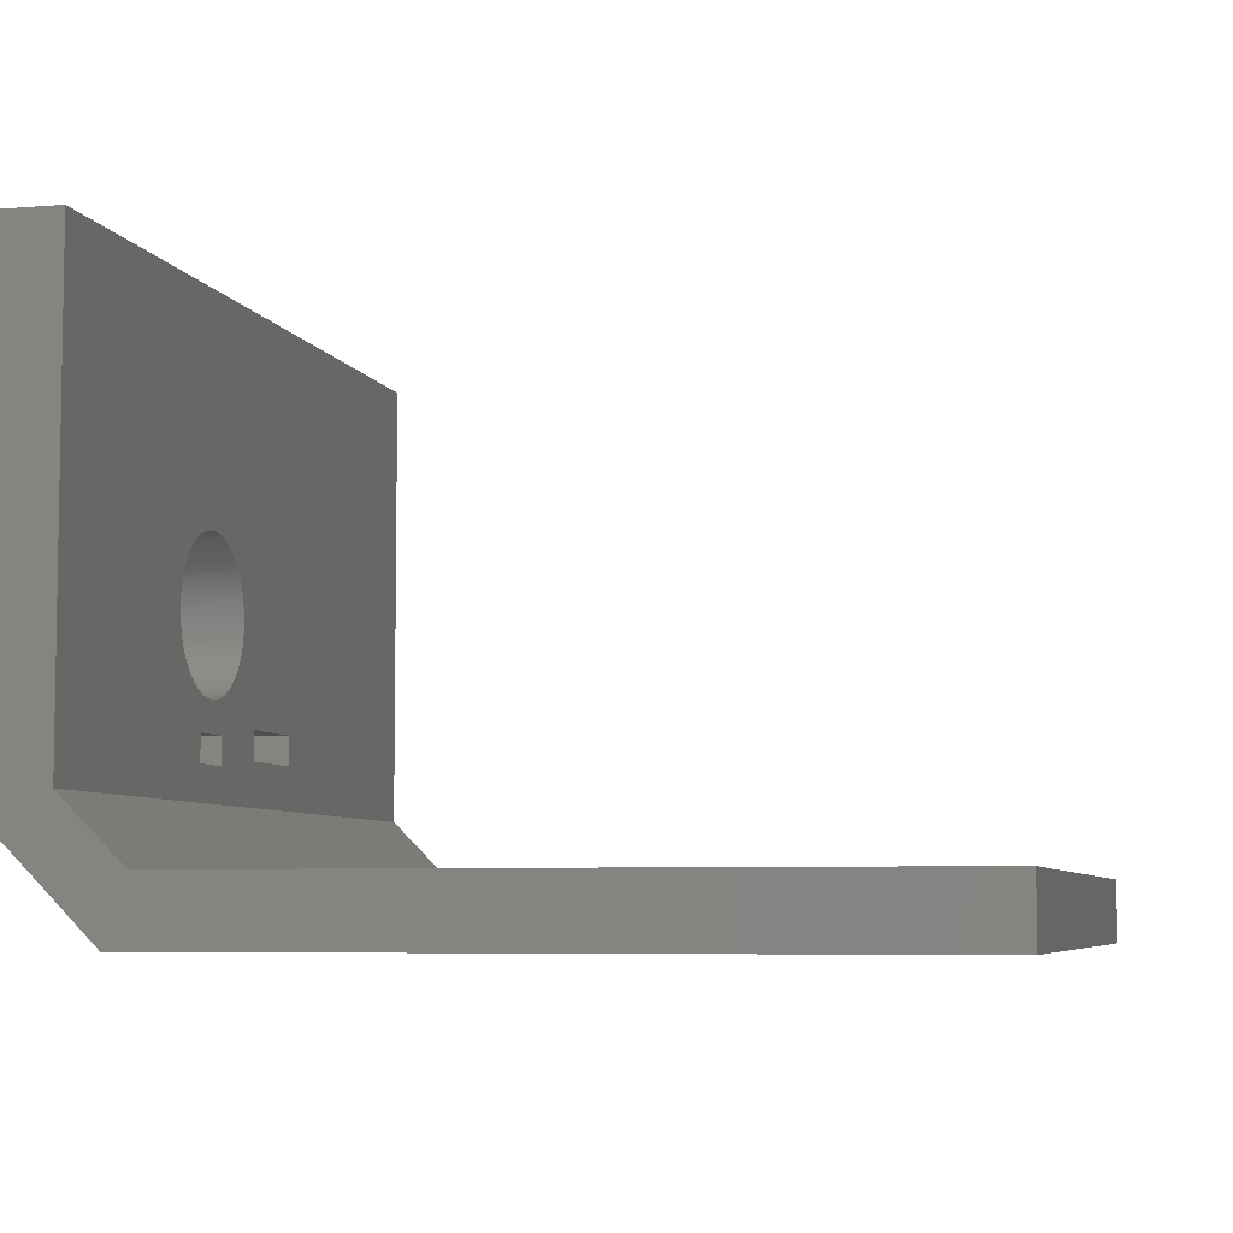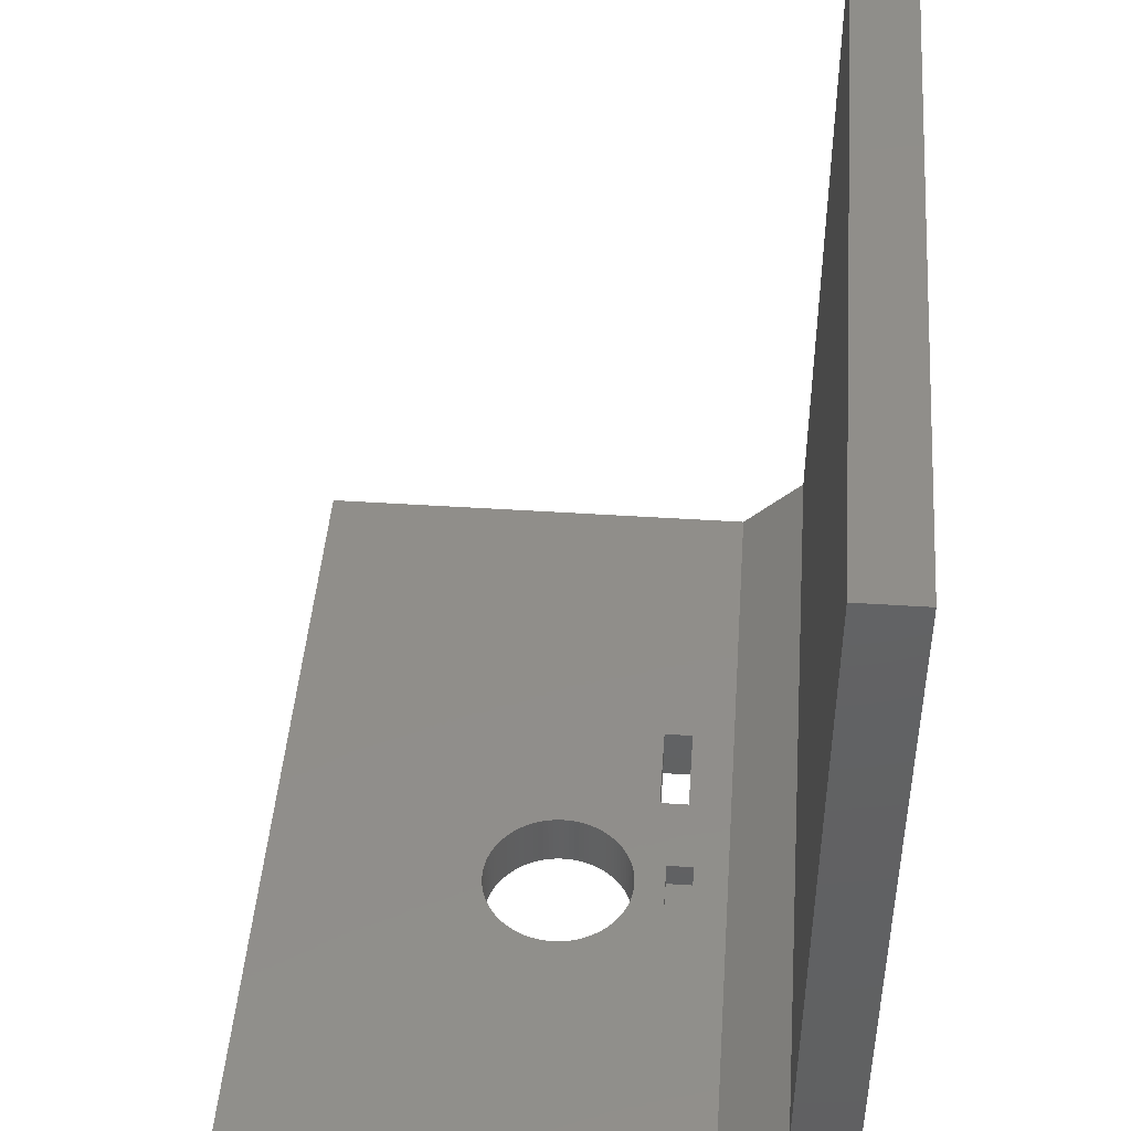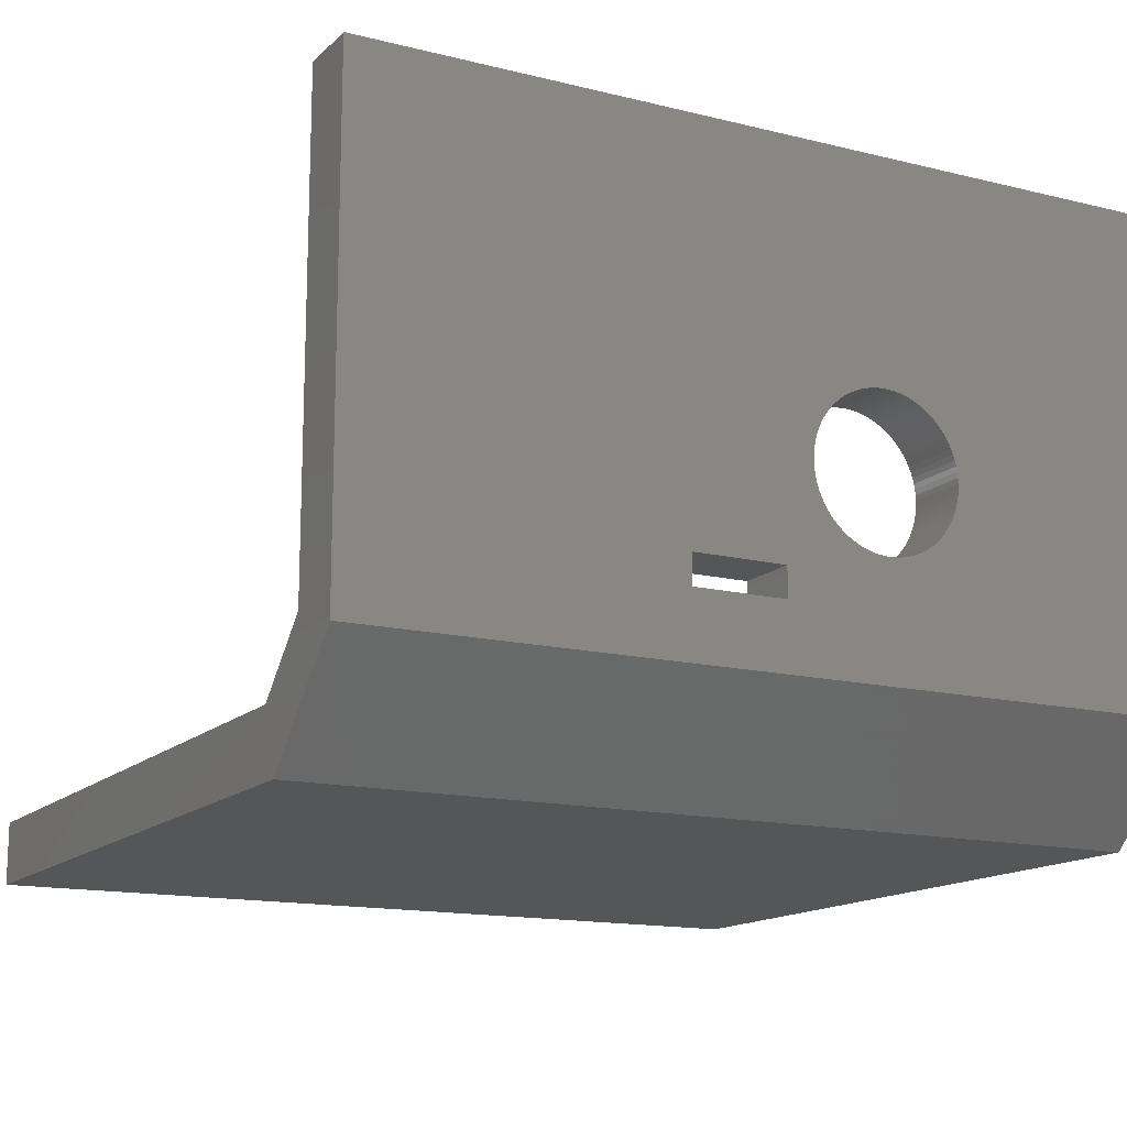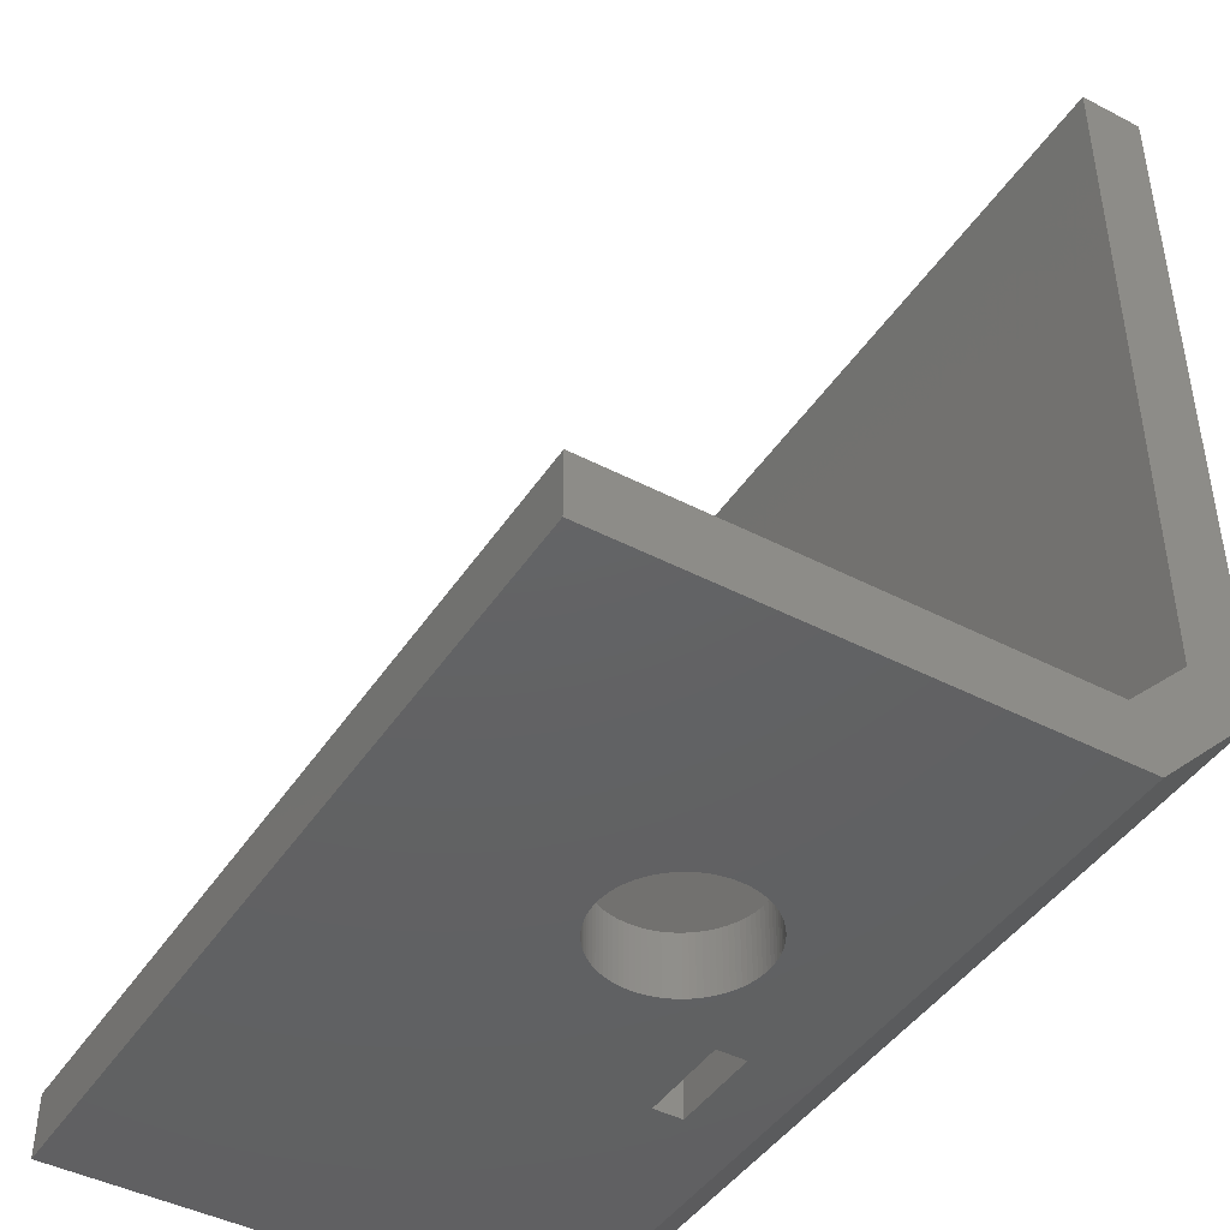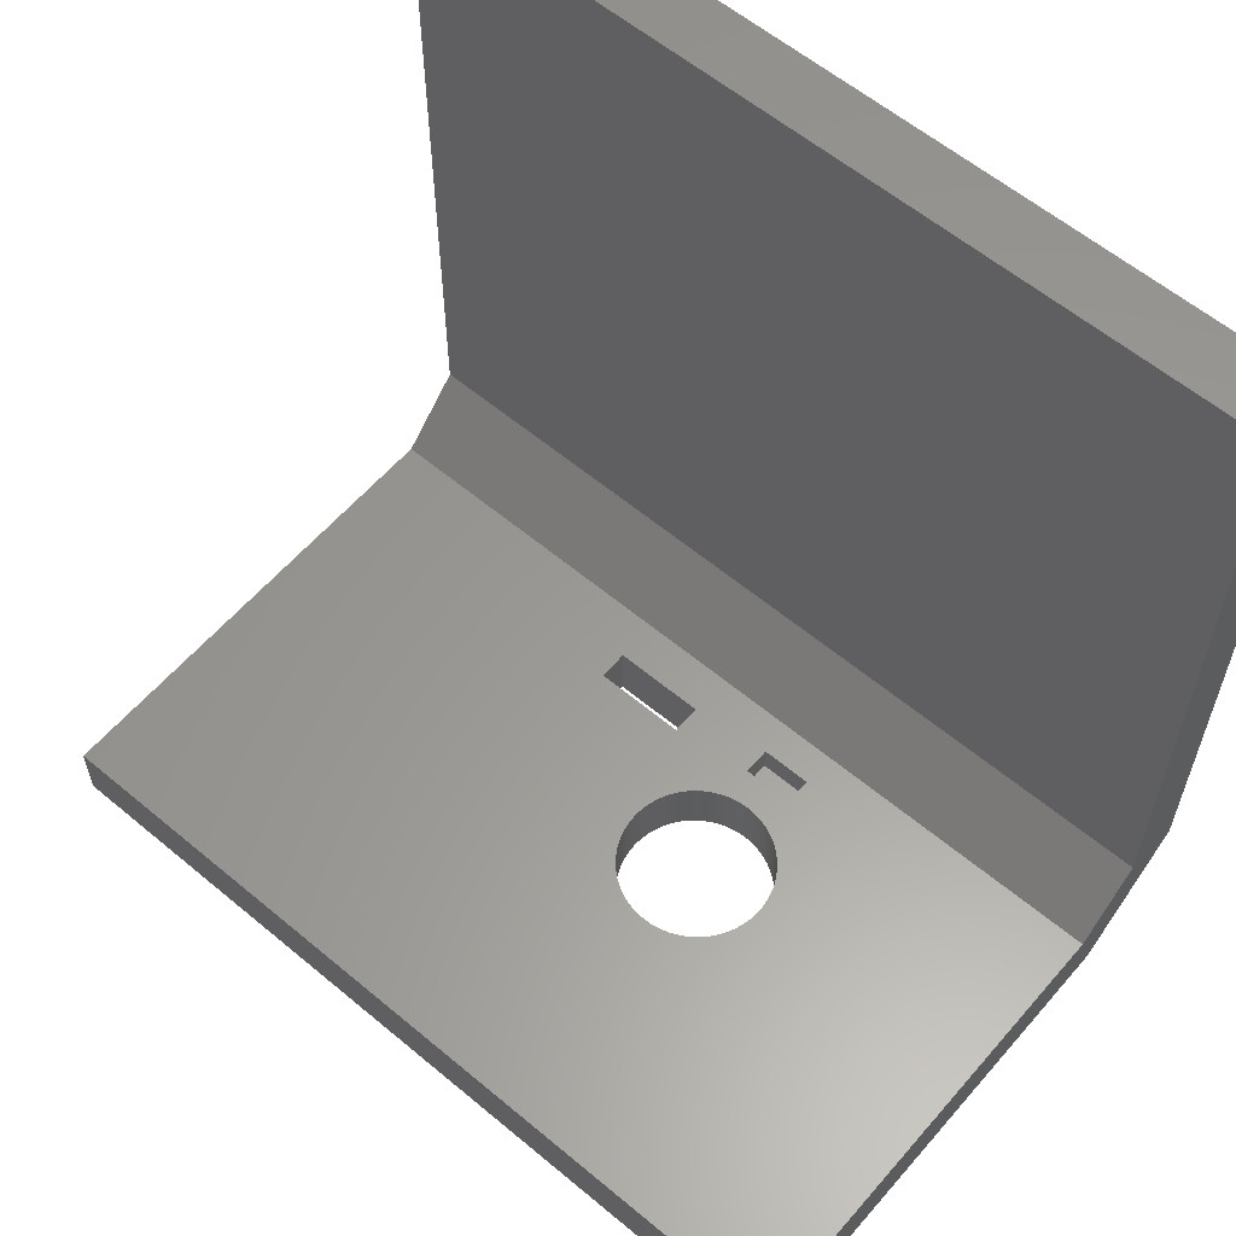
<metadata>
{"format":"stl","ext":"stl","renderer":"f3d","projection":"perspective","resolution":1024,"background":"white","views":[{"elev":-6.0,"azim":103.8,"up":"+Z"},{"elev":45.7,"azim":94.3,"up":"+Y"},{"elev":-14.5,"azim":-28.3,"up":"+Z"},{"elev":-44.1,"azim":58.7,"up":"+Y"},{"elev":59.7,"azim":40.6,"up":"+Y"}]}
</metadata>
<code>
# stl→obj: 219 verts, 442 faces
v 5.8 -17.89 -6.35
v 5.8 -16.5 -5.05
v 5.8 -16.5 -6.35
v 5.8 -17.89 -5.05
v 3.4 -17.89 -5.05
v 3.4 -16.5 -5.05
v 3.4 -16.5 -6.35
v 3.4 -17.89 -6.35
v 8.191 -19.5 0.2511
v 8.165 -16.5 0.501
v 8.191 -16.5 0.2511
v 8.165 -19.5 0.501
v 8.2 -19.5 -3.331e-16
v 8.2 -16.5 -3.331e-16
v 1.079 -19.5 0.7485
v 1.035 -16.5 0.501
v 1.079 -16.5 0.7485
v 1.035 -19.5 0.501
v 8.061 -19.5 -0.9923
v 8.121 -16.5 -0.7485
v 8.061 -16.5 -0.9923
v 8.121 -19.5 -0.7485
v 1.079 -19.5 -0.7485
v 1.139 -16.5 -0.9923
v 1.079 -16.5 -0.7485
v 1.139 -19.5 -0.9923
v 2.01 -16.5 -2.501
v 2.191 -19.5 -2.675
v 2.191 -16.5 -2.675
v 2.01 -19.5 -2.501
v 6.178 -19.5 3.236
v 6.4 -16.5 3.118
v 6.4 -19.5 3.118
v 6.178 -16.5 3.236
v 8.121 -16.5 0.7485
v 8.121 -19.5 0.7485
v 3.975 -16.5 -3.545
v 4.224 -19.5 -3.58
v 4.224 -16.5 -3.58
v 3.975 -19.5 -3.545
v 6.613 -16.5 2.985
v 6.613 -19.5 2.985
v 1.688 -19.5 -2.116
v 1.842 -16.5 -2.314
v 1.688 -16.5 -2.116
v 1.842 -19.5 -2.314
v 3.729 -19.5 3.493
v 3.975 -16.5 3.545
v 3.975 -19.5 3.545
v 3.729 -16.5 3.493
v 3.488 -19.5 3.424
v 3.488 -16.5 3.424
v 2.191 -19.5 2.675
v 2.384 -16.5 2.837
v 2.384 -19.5 2.837
v 2.191 -16.5 2.675
v 1 -19.5 -3.331e-16
v 1.009 -16.5 -0.2511
v 1 -16.5 -3.331e-16
v 1.009 -19.5 -0.2511
v 7.653 -19.5 1.908
v 7.512 -16.5 2.116
v 7.653 -16.5 1.908
v 7.512 -19.5 2.116
v 2.384 -16.5 -2.837
v 2.587 -19.5 -2.985
v 2.587 -16.5 -2.985
v 2.384 -19.5 -2.837
v 1.217 -16.5 -1.231
v 1.217 -19.5 -1.231
v 3.251 -16.5 -3.338
v 3.488 -19.5 -3.424
v 3.488 -16.5 -3.424
v 3.251 -19.5 -3.338
v 7.983 -19.5 1.231
v 7.889 -16.5 1.464
v 7.983 -16.5 1.231
v 7.889 -19.5 1.464
v 4.726 -16.5 -3.598
v 4.976 -19.5 -3.58
v 4.976 -16.5 -3.58
v 4.726 -19.5 -3.598
v 1.311 -19.5 -1.464
v 1.421 -16.5 -1.69
v 1.311 -16.5 -1.464
v 1.421 -19.5 -1.69
v 1.139 -19.5 0.9923
v 1.139 -16.5 0.9923
v 1.035 -19.5 -0.501
v 1.035 -16.5 -0.501
v 4.224 -19.5 3.58
v 4.474 -16.5 3.598
v 4.474 -19.5 3.598
v 4.224 -16.5 3.58
v 7.009 -19.5 2.675
v 7.19 -16.5 2.501
v 7.19 -19.5 2.501
v 7.009 -16.5 2.675
v 6.4 -16.5 -3.118
v 6.613 -19.5 -2.985
v 6.613 -16.5 -2.985
v 6.4 -19.5 -3.118
v 7.009 -16.5 -2.675
v 7.19 -19.5 -2.501
v 7.19 -16.5 -2.501
v 7.009 -19.5 -2.675
v 8.061 -16.5 0.9923
v 8.061 -19.5 0.9923
v 5.949 -16.5 -3.338
v 6.178 -19.5 -3.236
v 6.178 -16.5 -3.236
v 5.949 -19.5 -3.338
v 5.712 -16.5 -3.424
v 5.712 -19.5 -3.424
v 1.009 -19.5 0.2511
v 1.009 -16.5 0.2511
v 7.779 -19.5 -1.69
v 7.889 -16.5 -1.464
v 7.779 -16.5 -1.69
v 7.889 -19.5 -1.464
v 4.726 -16.5 3.598
v 4.726 -19.5 3.598
v 3.251 -19.5 3.338
v 3.251 -16.5 3.338
v 5.949 -19.5 3.338
v 5.949 -16.5 3.338
v 8.191 -19.5 -0.2511
v 8.191 -16.5 -0.2511
v 6.816 -16.5 -2.837
v 6.816 -19.5 -2.837
v 7.983 -16.5 -1.231
v 7.983 -19.5 -1.231
v 7.779 -19.5 1.69
v 7.779 -16.5 1.69
v 7.512 -19.5 -2.116
v 7.653 -16.5 -1.908
v 7.512 -16.5 -2.116
v 7.653 -19.5 -1.908
v 3.729 -16.5 -3.493
v 3.729 -19.5 -3.493
v 5.225 -16.5 -3.545
v 5.471 -19.5 -3.493
v 5.471 -16.5 -3.493
v 5.225 -19.5 -3.545
v 4.976 -16.5 3.58
v 4.976 -19.5 3.58
v 1.842 -19.5 2.314
v 1.688 -16.5 2.116
v 1.842 -16.5 2.314
v 1.688 -19.5 2.116
v 4.474 -19.5 -3.598
v 4.474 -16.5 -3.598
v 8.165 -16.5 -0.501
v 8.165 -19.5 -0.501
v 1.547 -16.5 1.908
v 1.547 -19.5 1.908
v 5.225 -16.5 3.545
v 5.225 -19.5 3.545
v 2.01 -19.5 2.501
v 2.01 -16.5 2.501
v 5.712 -19.5 3.424
v 5.712 -16.5 3.424
v 7.358 -16.5 -2.314
v 7.358 -19.5 -2.314
v 2.587 -19.5 2.985
v 2.8 -16.5 3.118
v 2.8 -19.5 3.118
v 2.587 -16.5 2.985
v 2.8 -16.5 -3.118
v 3.022 -19.5 -3.236
v 3.022 -16.5 -3.236
v 2.8 -19.5 -3.118
v 3.022 -16.5 3.236
v 3.022 -19.5 3.236
v 6.816 -16.5 2.837
v 6.816 -19.5 2.837
v 1.547 -19.5 -1.908
v 1.547 -16.5 -1.908
v 7.358 -16.5 2.314
v 7.358 -19.5 2.314
v 5.471 -16.5 3.493
v 5.471 -19.5 3.493
v 1.421 -16.5 1.69
v 1.421 -19.5 1.69
v 1.217 -19.5 1.231
v 1.217 -16.5 1.231
v 1.311 -16.5 1.464
v 1.311 -19.5 1.464
v -0.4 -19.5 -5.95
v -0.4 -16.5 -4.55
v -0.4 -16.5 -5.95
v -0.4 -19.5 -4.55
v -4.8 -19.5 -4.55
v -4.8 -16.5 -4.55
v -4.8 -16.5 -5.95
v -4.8 -19.5 -5.95
v -20 19.5 -11
v 20 -13.5 -11
v 20 19.5 -11
v -20 -13.5 -11
v -19.99 -16.5 14
v 20 -16.5 14
v 20 -16.5 -8
v -20 -16.5 13.99
v -20 -16.5 14
v -20 -16.5 -2.804
v -20 -16.5 -8
v -20 -15.37 -9.13
v -20 -19.5 -9
v -20 -14.5 -14
v -20 -19.5 13.99
v -19.99 -19.5 14
v -20 -19.5 14
v 20 -19.5 14
v 20 -18.34 14
v 20 -19.5 -9
v 20 -14.5 -14
v 20 19.5 -14
v -20 19.5 -14
f 1 2 3
f 2 1 4
f 5 2 4
f 2 5 6
f 7 1 3
f 1 7 8
f 5 7 6
f 7 5 8
f 1 5 4
f 5 1 8
f 9 10 11
f 10 9 12
f 13 11 14
f 11 13 9
f 15 16 17
f 16 15 18
f 19 20 21
f 20 19 22
f 23 24 25
f 24 23 26
f 27 28 29
f 28 27 30
f 31 32 33
f 32 31 34
f 12 35 10
f 35 12 36
f 37 38 39
f 38 37 40
f 33 41 42
f 41 33 32
f 43 44 45
f 44 43 46
f 47 48 49
f 48 47 50
f 51 50 47
f 50 51 52
f 53 54 55
f 54 53 56
f 57 58 59
f 58 57 60
f 61 62 63
f 62 61 64
f 65 66 67
f 66 65 68
f 26 69 24
f 69 26 70
f 71 72 73
f 72 71 74
f 75 76 77
f 76 75 78
f 79 80 81
f 80 79 82
f 83 84 85
f 84 83 86
f 87 17 88
f 17 87 15
f 89 25 90
f 25 89 23
f 91 92 93
f 92 91 94
f 95 96 97
f 96 95 98
f 99 100 101
f 100 99 102
f 103 104 105
f 104 103 106
f 36 107 35
f 107 36 108
f 109 110 111
f 110 109 112
f 113 112 109
f 112 113 114
f 115 59 116
f 59 115 57
f 117 118 119
f 118 117 120
f 93 121 122
f 121 93 92
f 60 90 58
f 90 60 89
f 123 52 51
f 52 123 124
f 125 34 31
f 34 125 126
f 127 14 128
f 14 127 13
f 108 77 107
f 77 108 75
f 129 106 103
f 106 129 130
f 120 131 118
f 131 120 132
f 133 63 134
f 63 133 61
f 135 136 137
f 136 135 138
f 139 40 37
f 40 139 140
f 46 27 44
f 27 46 30
f 141 142 143
f 142 141 144
f 122 145 146
f 145 122 121
f 147 148 149
f 148 147 150
f 49 94 91
f 94 49 48
f 39 151 152
f 151 39 38
f 132 21 131
f 21 132 19
f 22 153 20
f 153 22 154
f 78 134 76
f 134 78 133
f 150 155 148
f 155 150 156
f 146 157 158
f 157 146 145
f 159 56 53
f 56 159 160
f 161 126 125
f 126 161 162
f 152 82 79
f 82 152 151
f 104 163 105
f 163 104 164
f 165 166 167
f 166 165 168
f 101 130 129
f 130 101 100
f 169 170 171
f 170 169 172
f 171 74 71
f 74 171 170
f 167 173 174
f 173 167 166
f 81 144 141
f 144 81 80
f 42 175 176
f 175 42 41
f 176 98 95
f 98 176 175
f 177 45 178
f 45 177 43
f 18 116 16
f 116 18 115
f 86 178 84
f 178 86 177
f 154 128 153
f 128 154 127
f 159 149 160
f 149 159 147
f 64 179 62
f 179 64 180
f 138 119 136
f 119 138 117
f 180 96 179
f 96 180 97
f 158 181 182
f 181 158 157
f 164 137 163
f 137 164 135
f 156 183 155
f 183 156 184
f 174 124 123
f 124 174 173
f 111 102 99
f 102 111 110
f 143 114 113
f 114 143 142
f 185 88 186
f 88 185 87
f 55 168 165
f 168 55 54
f 184 187 183
f 187 184 188
f 67 172 169
f 172 67 66
f 70 85 69
f 85 70 83
f 188 186 187
f 186 188 185
f 73 140 139
f 140 73 72
f 182 162 161
f 162 182 181
f 29 68 65
f 68 29 28
f 189 190 191
f 190 189 192
f 193 190 192
f 190 193 194
f 195 189 191
f 189 195 196
f 193 195 194
f 195 193 196
f 197 198 199
f 198 197 200
f 48 201 202
f 50 201 48
f 92 202 121
f 202 145 121
f 202 157 145
f 202 181 157
f 202 162 181
f 202 126 162
f 202 34 126
f 202 32 34
f 202 41 32
f 202 175 41
f 202 98 175
f 202 96 98
f 202 179 96
f 202 62 179
f 202 63 62
f 202 134 63
f 202 76 134
f 202 77 76
f 202 107 77
f 202 35 107
f 203 35 202
f 35 203 10
f 10 203 11
f 11 203 14
f 14 203 128
f 128 203 153
f 153 203 20
f 20 203 21
f 21 203 131
f 131 203 118
f 118 203 119
f 119 203 136
f 6 152 79
f 2 79 81
f 2 81 141
f 79 2 6
f 143 2 141
f 113 2 143
f 109 2 113
f 111 2 109
f 99 2 111
f 101 2 99
f 129 2 101
f 103 2 129
f 3 103 105
f 3 105 163
f 203 163 137
f 136 203 137
f 163 203 3
f 3 203 7
f 103 3 2
f 94 202 92
f 48 202 94
f 52 201 50
f 124 201 52
f 173 201 124
f 166 201 173
f 168 201 166
f 54 201 168
f 56 201 54
f 201 204 205
f 160 201 56
f 149 201 160
f 148 201 149
f 155 201 148
f 183 201 155
f 187 201 183
f 194 201 187
f 194 187 186
f 194 186 88
f 194 88 17
f 194 17 16
f 194 16 116
f 194 116 59
f 194 59 58
f 194 58 90
f 194 90 25
f 190 25 24
f 190 24 69
f 190 69 85
f 190 85 84
f 190 84 178
f 190 178 45
f 190 45 44
f 190 44 27
f 190 27 29
f 206 201 194
f 190 29 65
f 190 65 67
f 190 67 169
f 190 169 171
f 190 171 71
f 190 71 73
f 190 73 139
f 190 139 37
f 190 37 39
f 190 39 152
f 25 190 194
f 201 206 204
f 195 206 194
f 207 7 203
f 195 207 206
f 7 207 195
f 152 6 190
f 6 191 190
f 191 7 195
f 7 191 6
f 203 208 207
f 198 208 203
f 208 198 200
f 209 208 210
f 208 209 207
f 209 206 207
f 206 209 211
f 205 212 201
f 212 205 213
f 212 214 215
f 214 91 93
f 212 49 91
f 212 47 49
f 212 51 47
f 212 123 51
f 212 174 123
f 212 167 174
f 212 165 167
f 212 55 165
f 212 53 55
f 212 159 53
f 212 147 159
f 212 150 147
f 212 156 150
f 212 184 156
f 212 188 184
f 212 193 188
f 188 193 185
f 185 193 87
f 87 193 15
f 15 193 18
f 18 193 115
f 115 193 57
f 57 193 60
f 60 193 89
f 89 193 23
f 192 23 193
f 23 192 26
f 26 192 70
f 70 192 83
f 83 192 86
f 86 192 177
f 177 192 43
f 43 192 46
f 46 192 30
f 40 189 38
f 140 189 40
f 72 189 140
f 74 189 72
f 170 189 74
f 189 170 192
f 172 192 170
f 66 192 172
f 68 192 66
f 28 192 68
f 30 192 28
f 209 193 211
f 196 209 189
f 193 209 196
f 211 212 213
f 193 212 211
f 91 214 212
f 122 214 93
f 146 214 122
f 158 214 146
f 182 214 158
f 161 214 182
f 125 214 161
f 31 214 125
f 33 214 31
f 42 214 33
f 176 214 42
f 95 214 176
f 97 214 95
f 180 214 97
f 64 214 180
f 61 214 64
f 133 214 61
f 78 214 133
f 75 214 78
f 108 214 75
f 36 214 108
f 12 214 36
f 216 12 9
f 216 9 13
f 216 13 127
f 216 127 154
f 216 154 22
f 216 22 19
f 216 19 132
f 216 132 120
f 216 120 117
f 216 117 138
f 216 138 135
f 38 189 151
f 151 189 82
f 82 189 80
f 80 189 144
f 216 144 189
f 144 216 142
f 142 216 114
f 12 216 214
f 164 216 135
f 104 216 164
f 106 216 104
f 130 216 106
f 100 216 130
f 102 216 100
f 110 216 102
f 112 216 110
f 114 216 112
f 216 189 209
f 210 216 209
f 216 210 217
f 210 218 217
f 218 210 219
f 204 206 211
f 219 200 197
f 210 200 219
f 200 210 208
f 201 215 202
f 215 201 212
f 211 205 204
f 205 211 213
f 218 197 199
f 197 218 219
f 202 215 203
f 198 218 199
f 198 217 218
f 203 217 198
f 214 203 215
f 203 216 217
f 216 203 214

</code>
